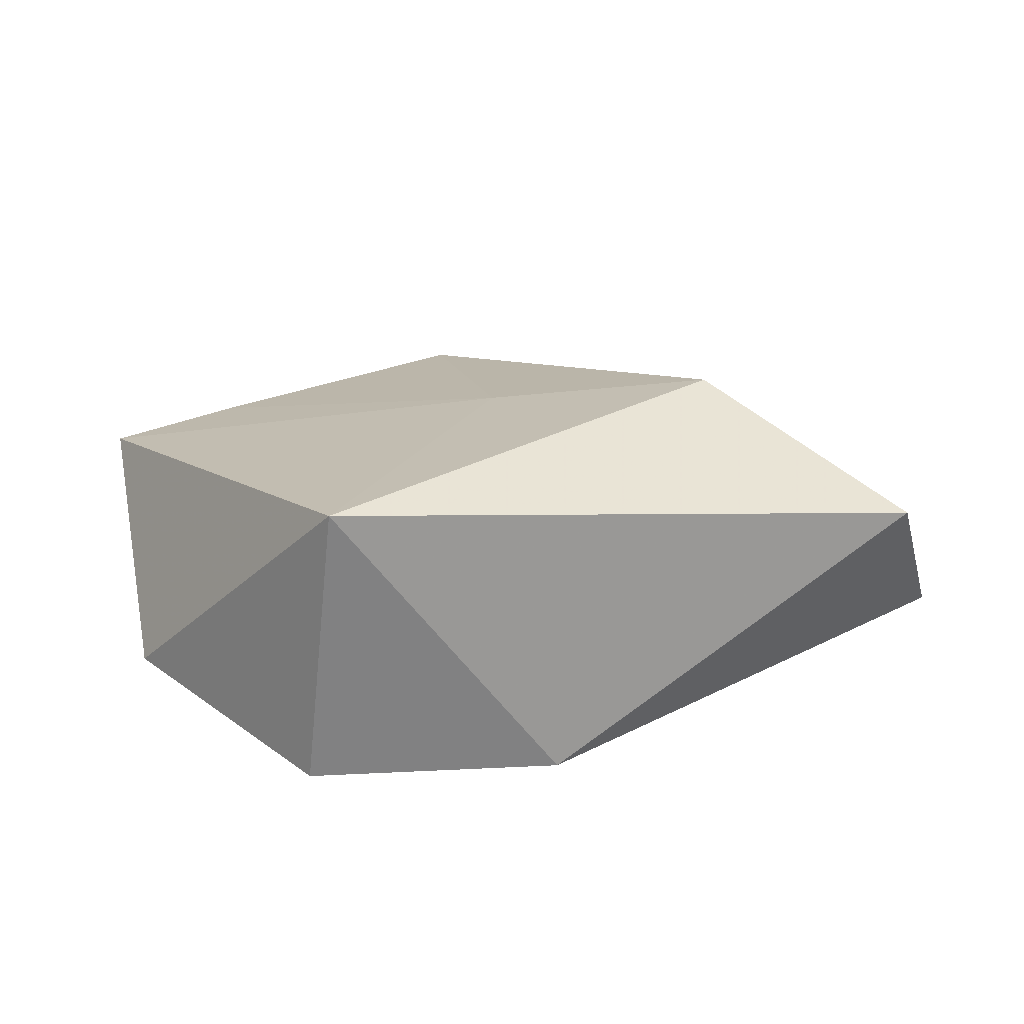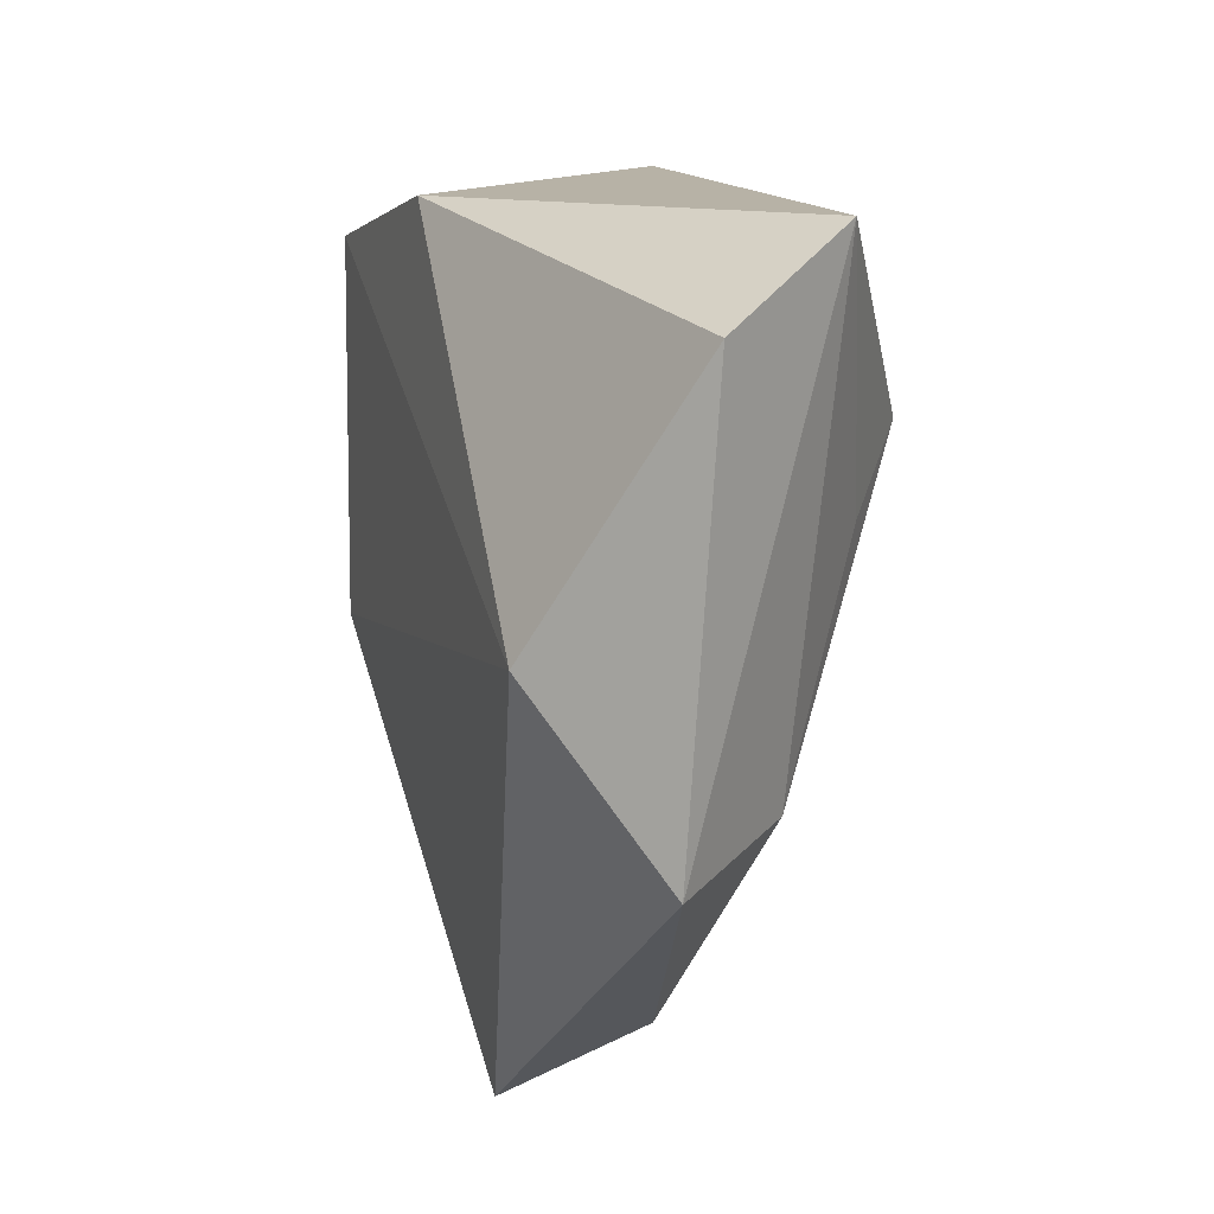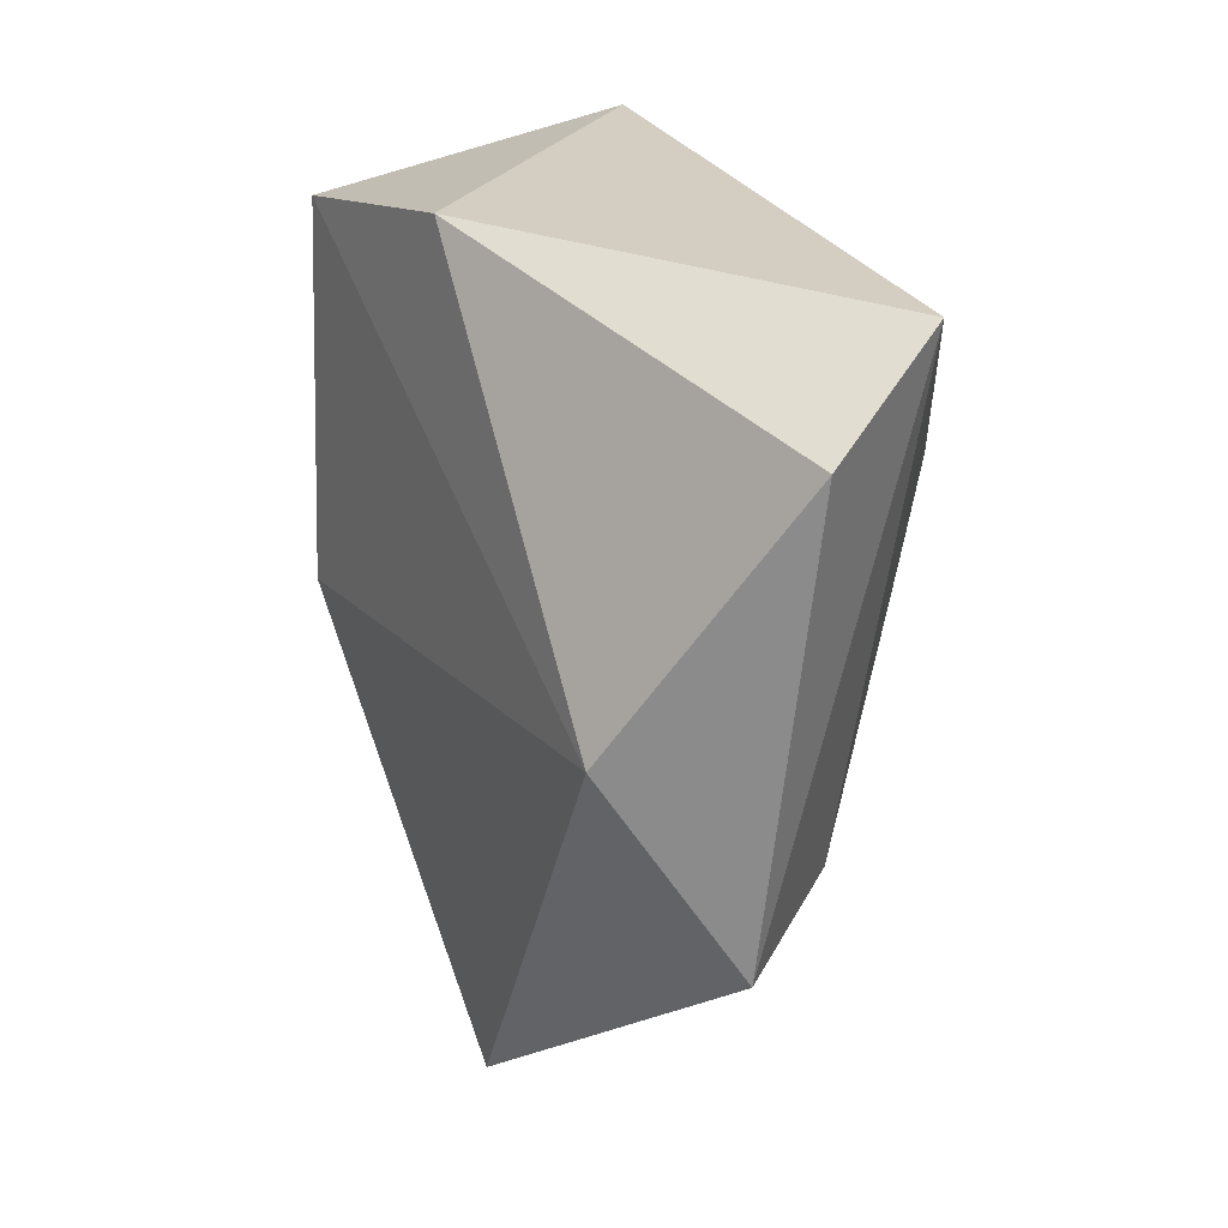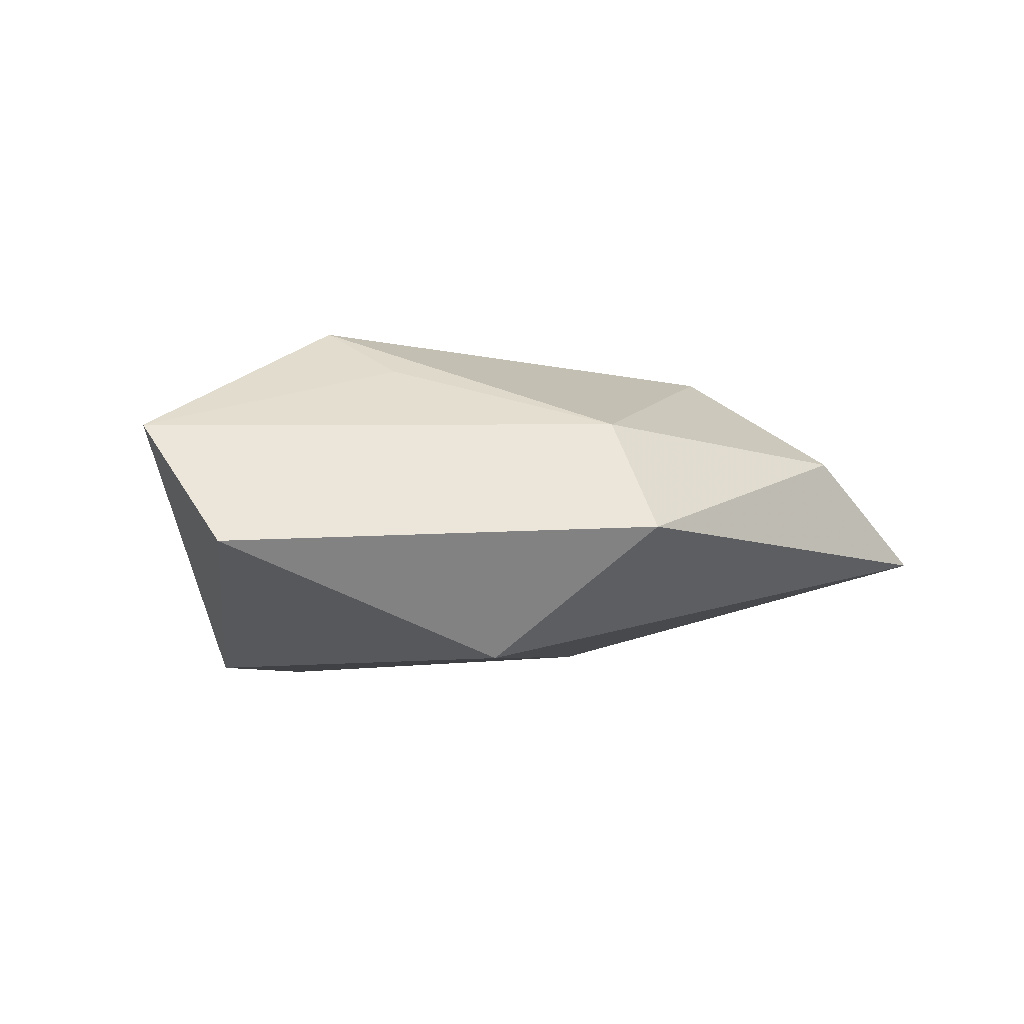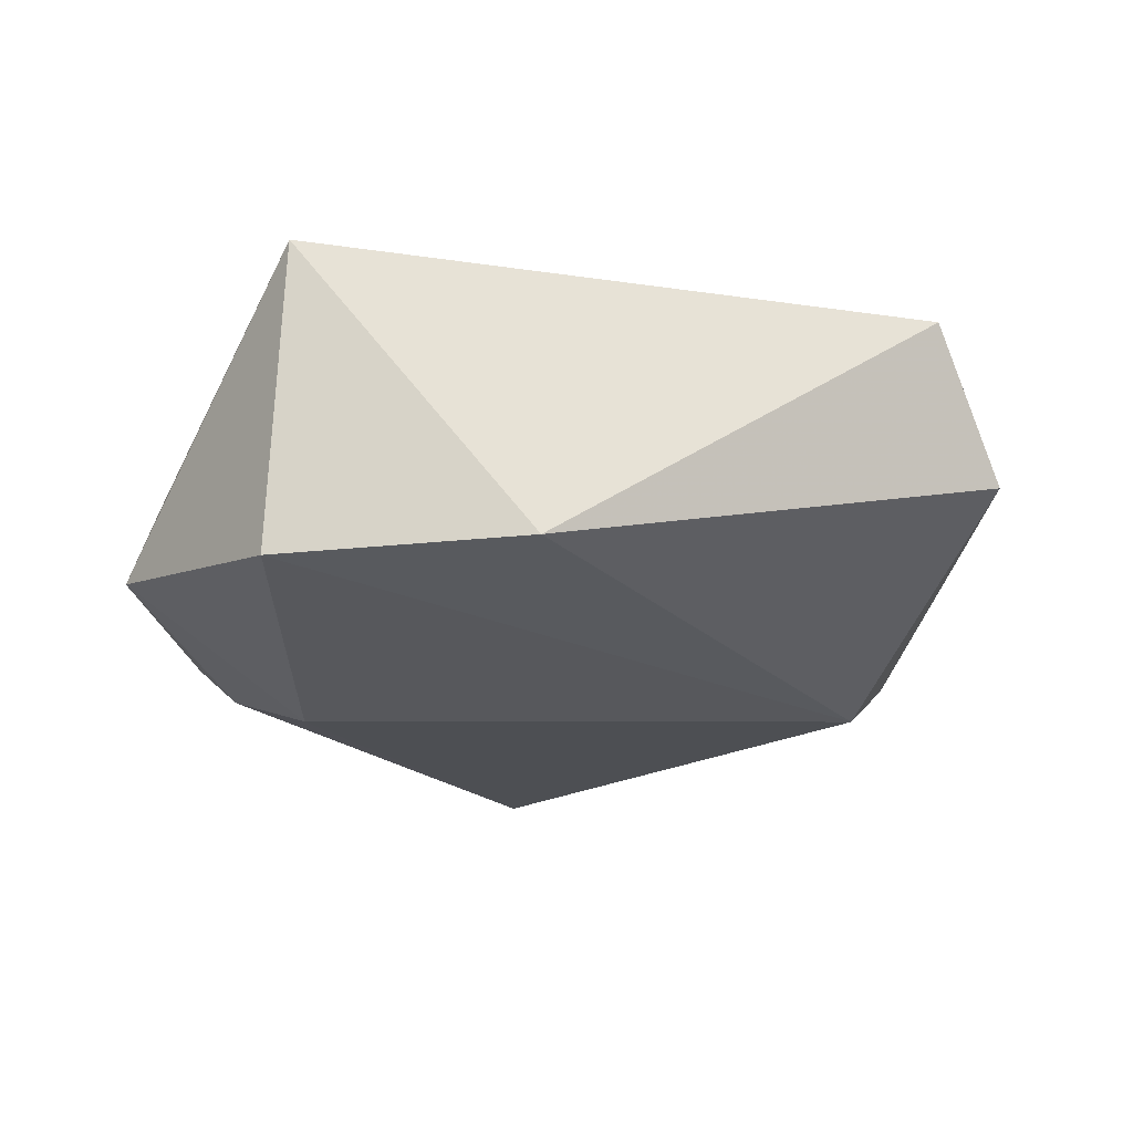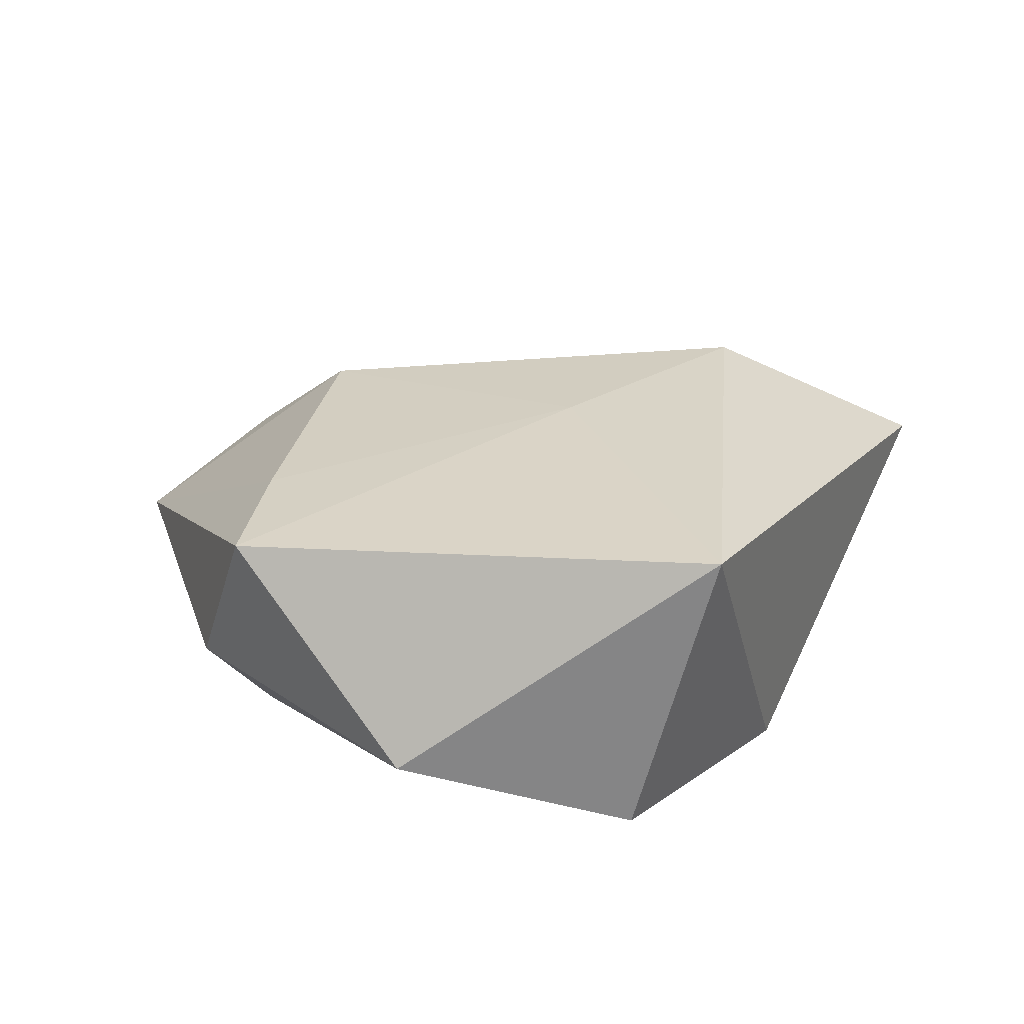
<metadata>
{"format":"obj","ext":"obj","renderer":"f3d","projection":"perspective","resolution":1024,"background":"white","views":[{"elev":14.5,"azim":177.5,"up":"+Z"},{"elev":-3.3,"azim":-108.4,"up":"+Y"},{"elev":9.3,"azim":-117.7,"up":"+Y"},{"elev":-4.5,"azim":-73.3,"up":"+Z"},{"elev":-31.7,"azim":-171.1,"up":"+Z"},{"elev":20.8,"azim":131.2,"up":"+Z"}]}
</metadata>
<code>
v -0.005611 0.03136 -0.01767
v -0.02722 -0.02392 0.008613
v 0.006085 -0.02567 0.01715
v 0.01806 0.04087 0.013
v -0.04917 0.01281 -0.004819
v 0.04119 -0.01219 -0.004251
v 0.02629 -0.004405 -0.01608
v 0.01165 -0.05098 -0.005255
v -0.04439 0.02391 0.00825
v 0.02249 -0.04248 0.0004141
v 0.03543 -0.00813 -0.01102
v -0.02343 0.01074 0.02069
v -0.001425 -0.04324 0.006084
v -0.02731 0.001296 0.01546
v -0.0354 -0.03086 -0.003287
v 0.04033 0.01631 -0.009839
v 0.0004573 0.00635 0.01791
v 0.03209 -0.01043 0.01351
v 0.04458 -0.002537 0.01155
v 0.008179 -0.03723 0.009056
v 0.02109 0.03244 -0.01805
v -0.03218 -0.01213 -0.01687
f 1 4 21
f 1 22 5
f 21 22 1
f 5 22 15
f 15 22 8
f 19 4 17
f 4 12 17
f 9 12 4
f 9 1 5
f 4 1 9
f 5 15 9
f 8 11 6
f 7 22 21
f 7 11 8
f 8 22 7
f 10 6 19
f 8 6 10
f 13 15 8
f 8 10 13
f 2 9 15
f 15 13 2
f 21 4 16
f 16 6 11
f 19 6 16
f 16 4 19
f 16 7 21
f 11 7 16
f 18 10 19
f 19 17 18
f 12 9 14
f 14 2 12
f 9 2 14
f 10 18 3
f 3 18 17
f 3 2 13
f 3 17 12
f 12 2 3
f 20 13 10
f 10 3 20
f 20 3 13

</code>
